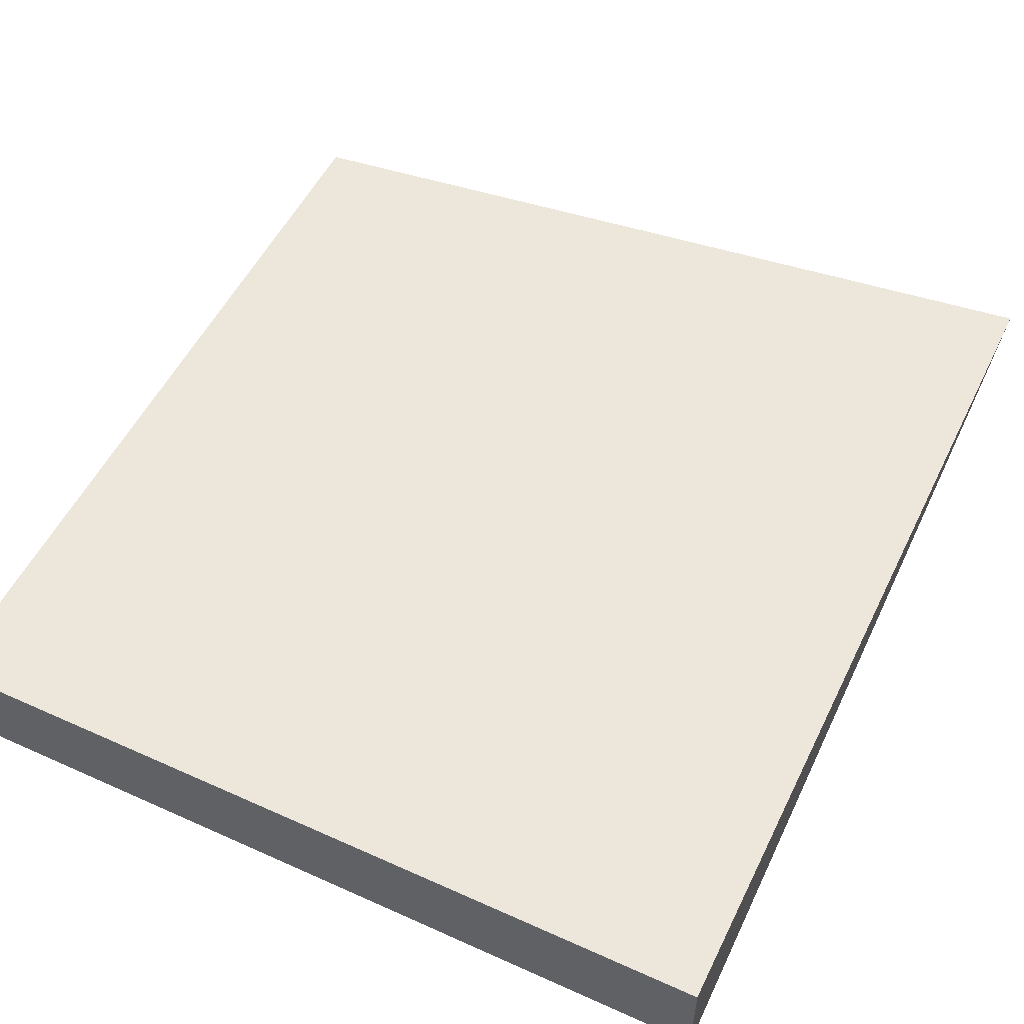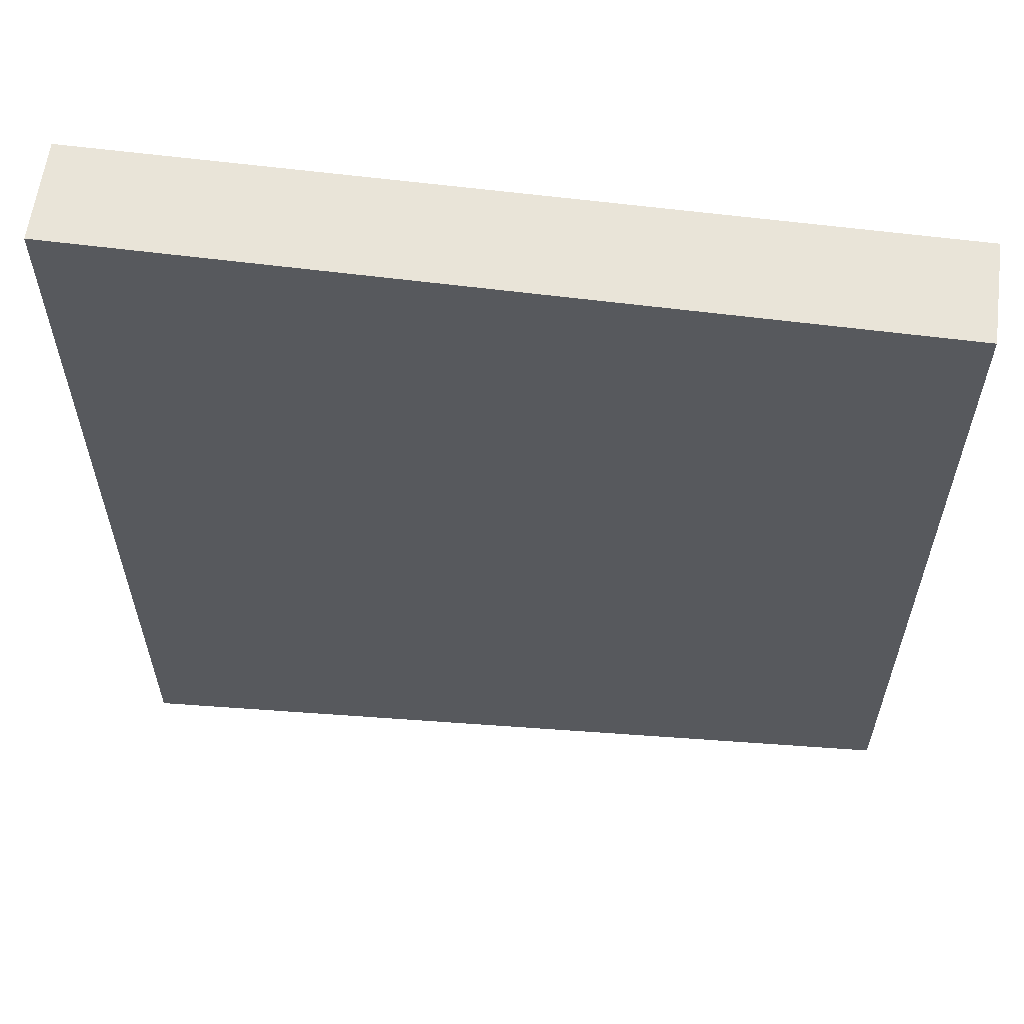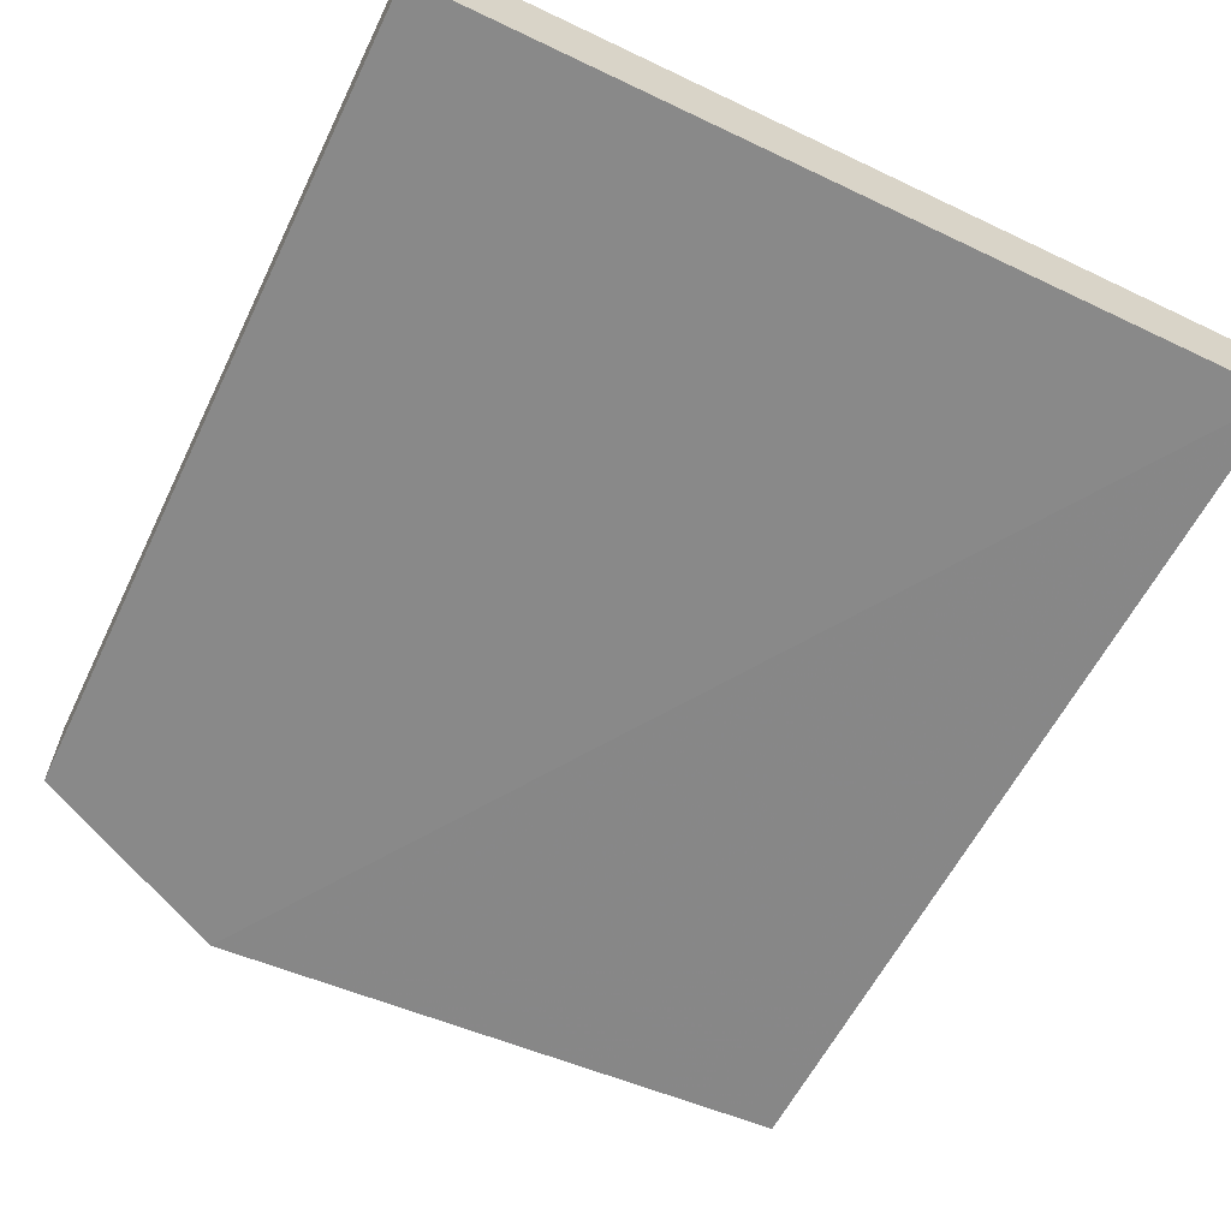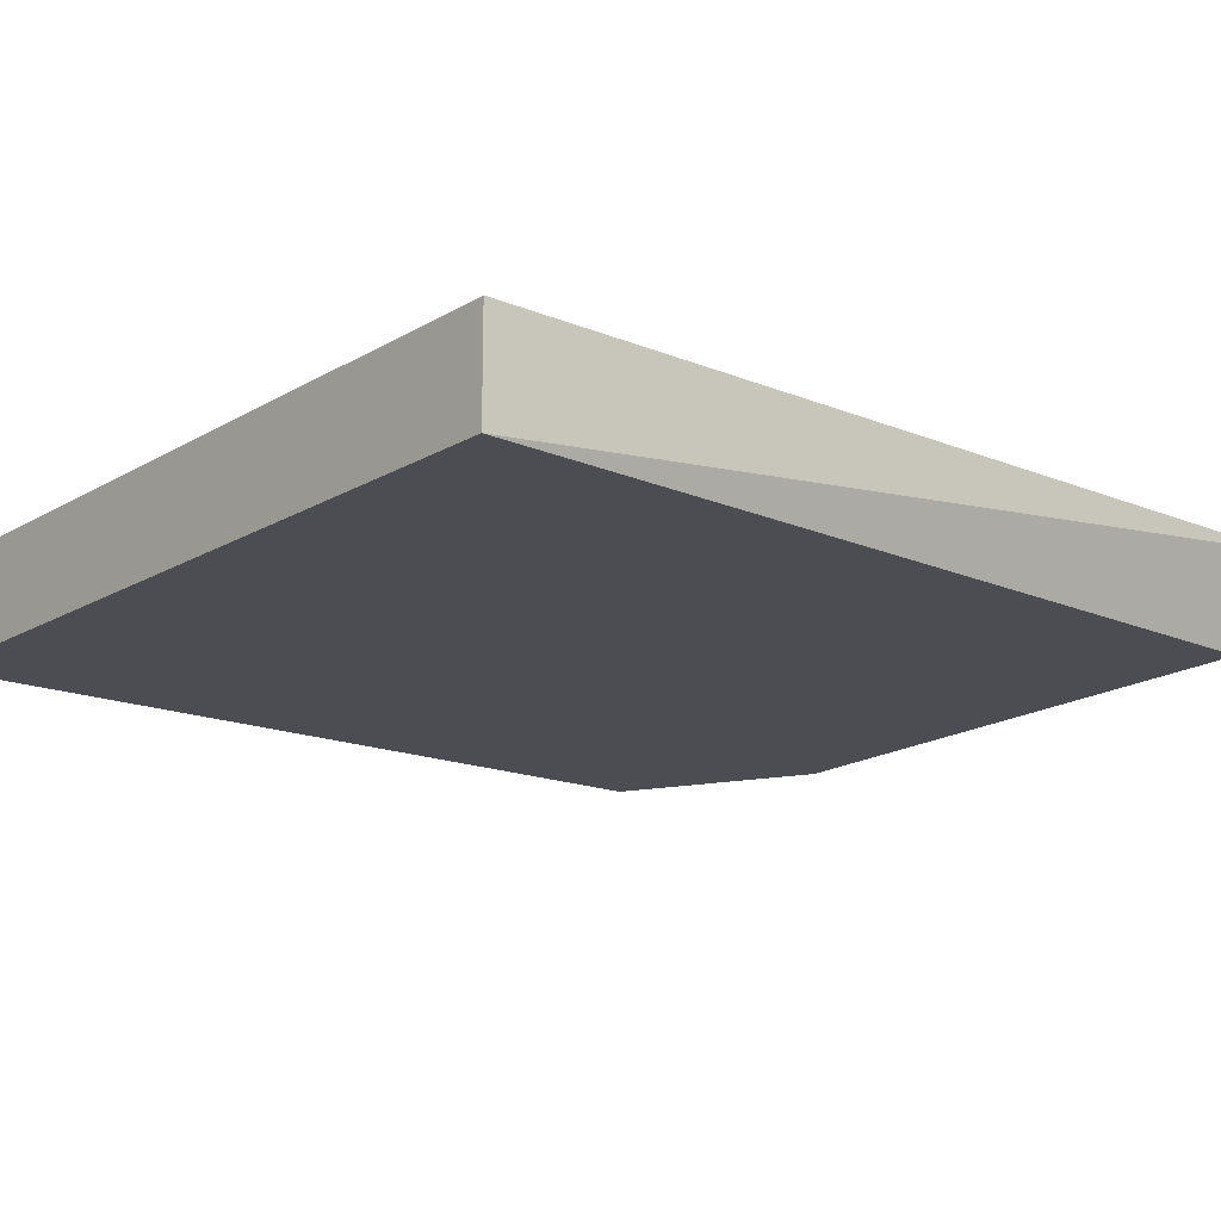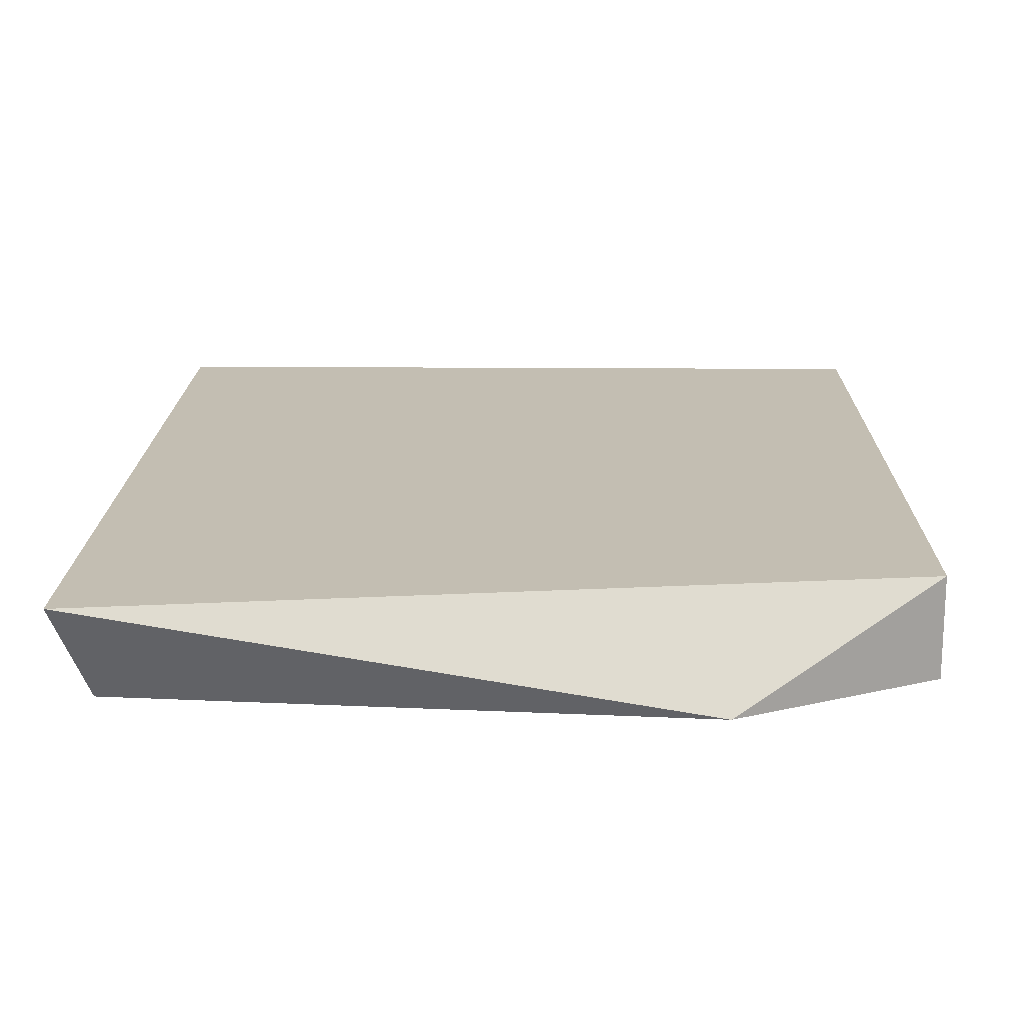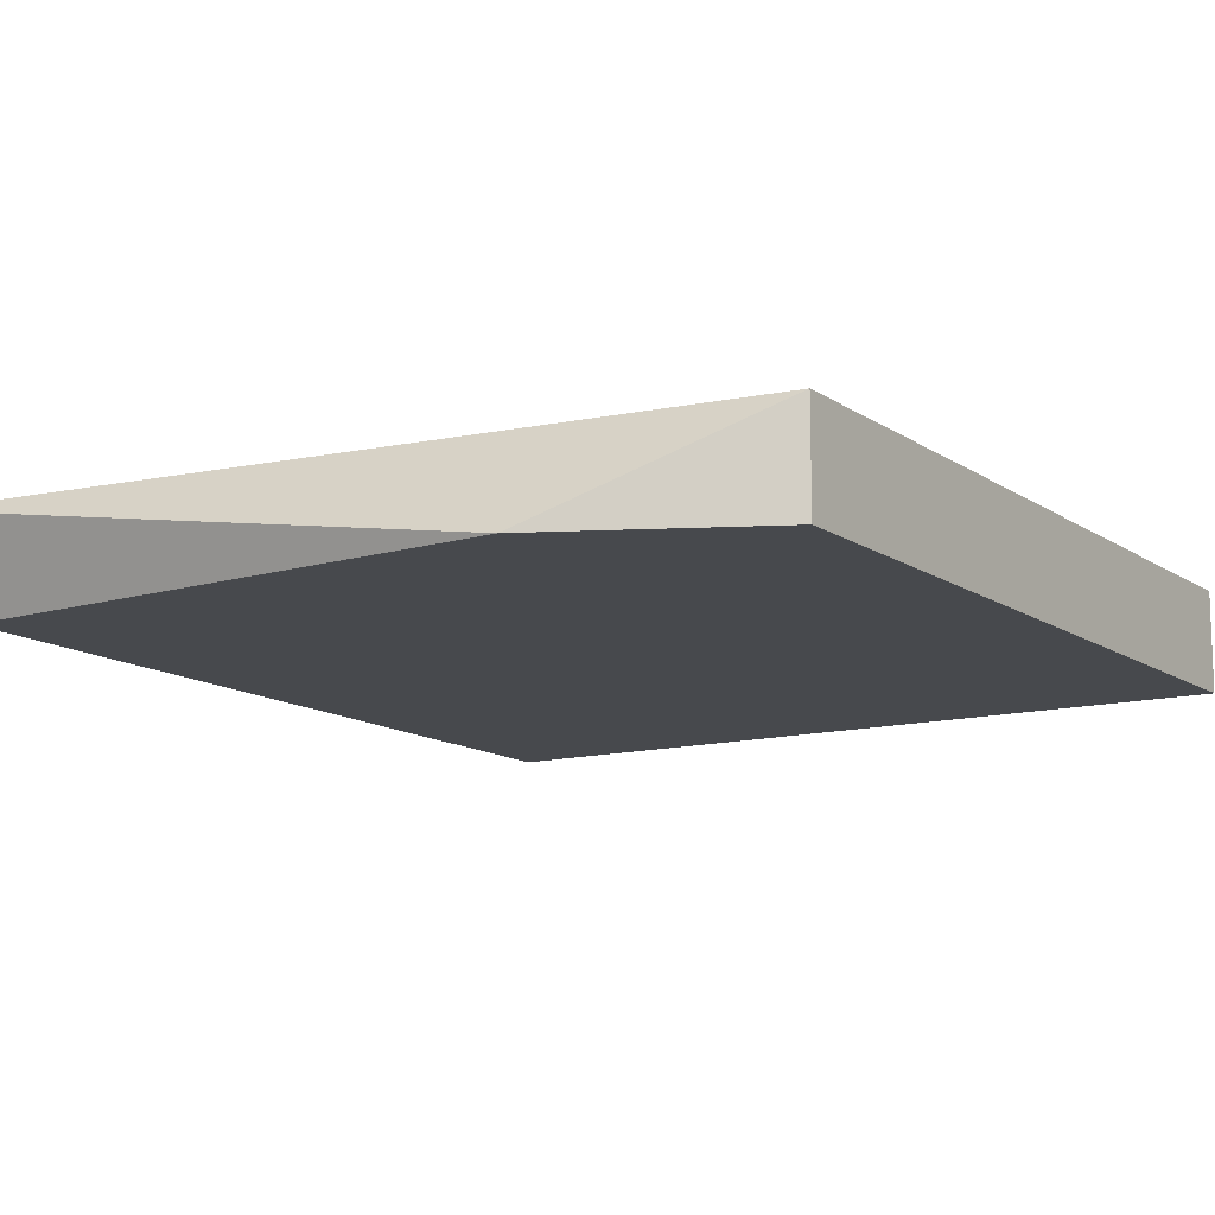
<metadata>
{"format":"obj","ext":"obj","renderer":"f3d","projection":"perspective","resolution":1024,"background":"white","views":[{"elev":53.1,"azim":25.7,"up":"+Y"},{"elev":60.2,"azim":-172.5,"up":"+Z"},{"elev":-63.0,"azim":-25.8,"up":"+Y"},{"elev":-16.3,"azim":49.9,"up":"+Y"},{"elev":17.3,"azim":-179.1,"up":"+Y"},{"elev":-12.1,"azim":-146.9,"up":"+Y"}]}
</metadata>
<code>
v -0.1328 -0.2779 -0.2101
v -0.07152 -0.2677 -0.1181
v -0.1533 -0.2677 -0.1181
v -0.07152 -0.2779 -0.1181
v -0.07152 -0.2677 -0.2101
v -0.1533 -0.2779 -0.1181
v -0.1533 -0.2677 -0.1999
v -0.07476 -0.2775 -0.2064
v -0.1533 -0.2779 -0.1999
f 6 7 9
f 2 3 4
f 3 2 5
f 2 4 5
f 4 3 6
f 1 4 6
f 5 1 7
f 3 5 7
f 6 3 7
f 4 1 8
f 1 5 8
f 5 4 8
f 1 6 9
f 7 1 9

</code>
